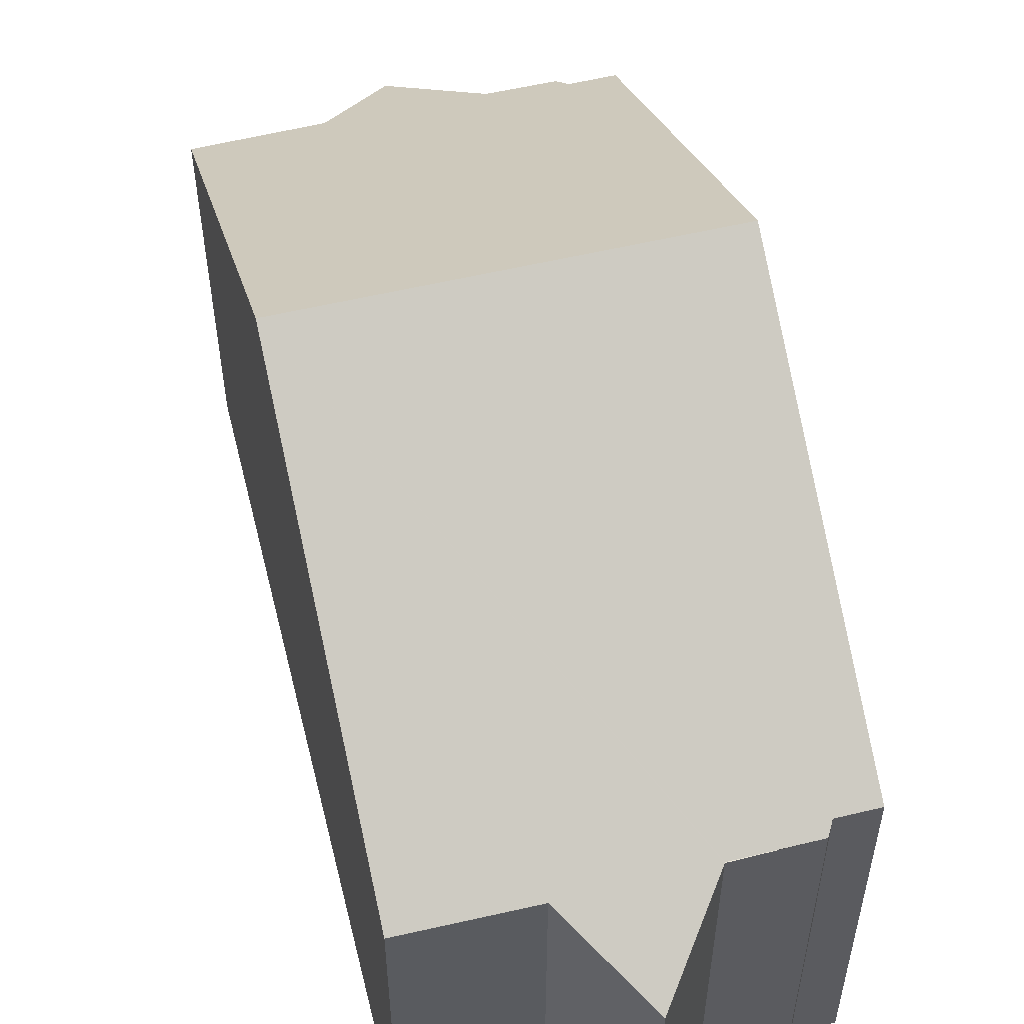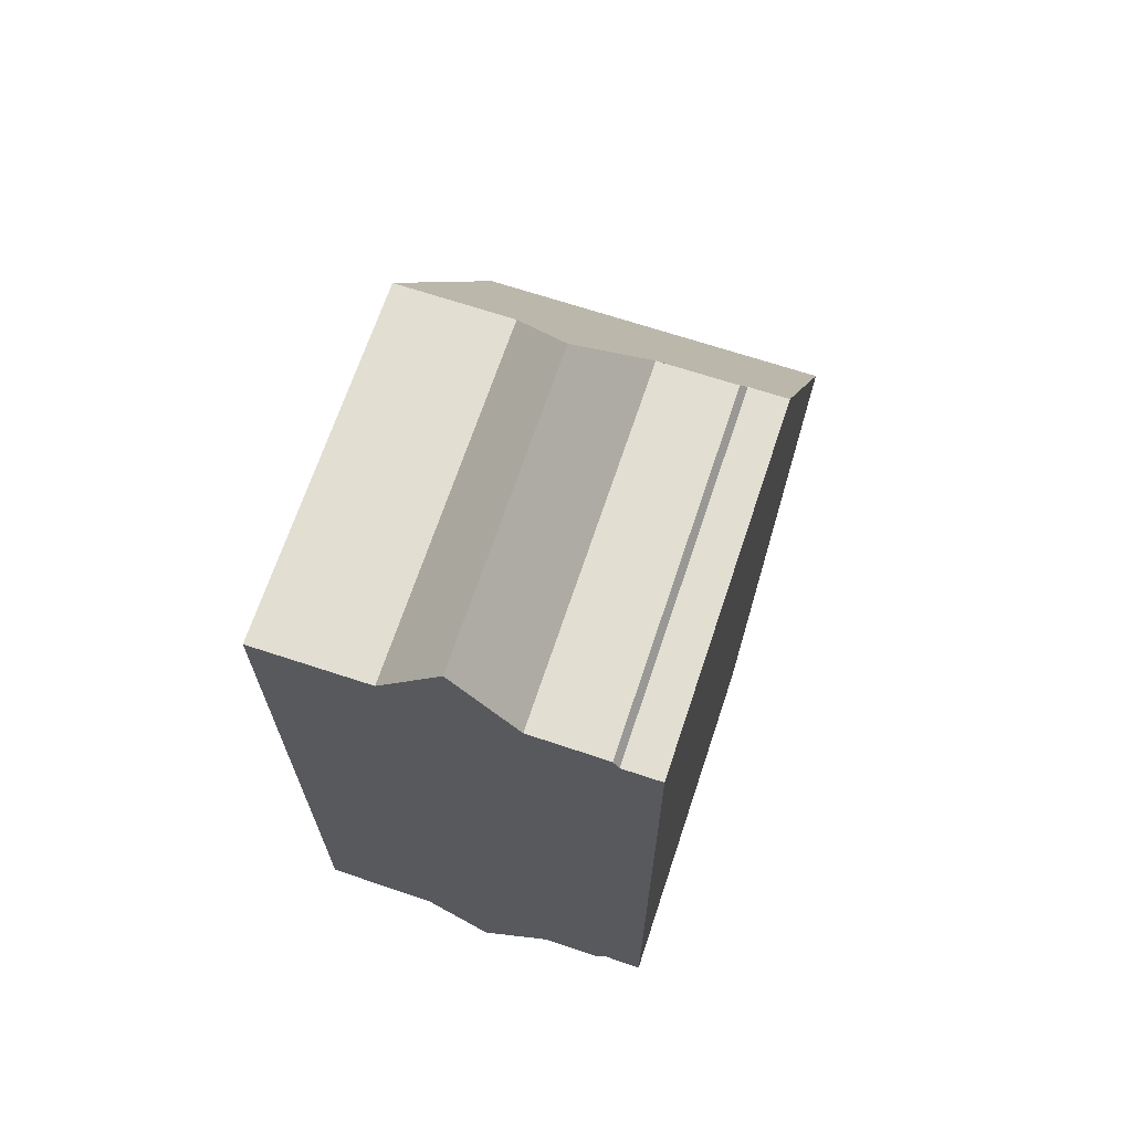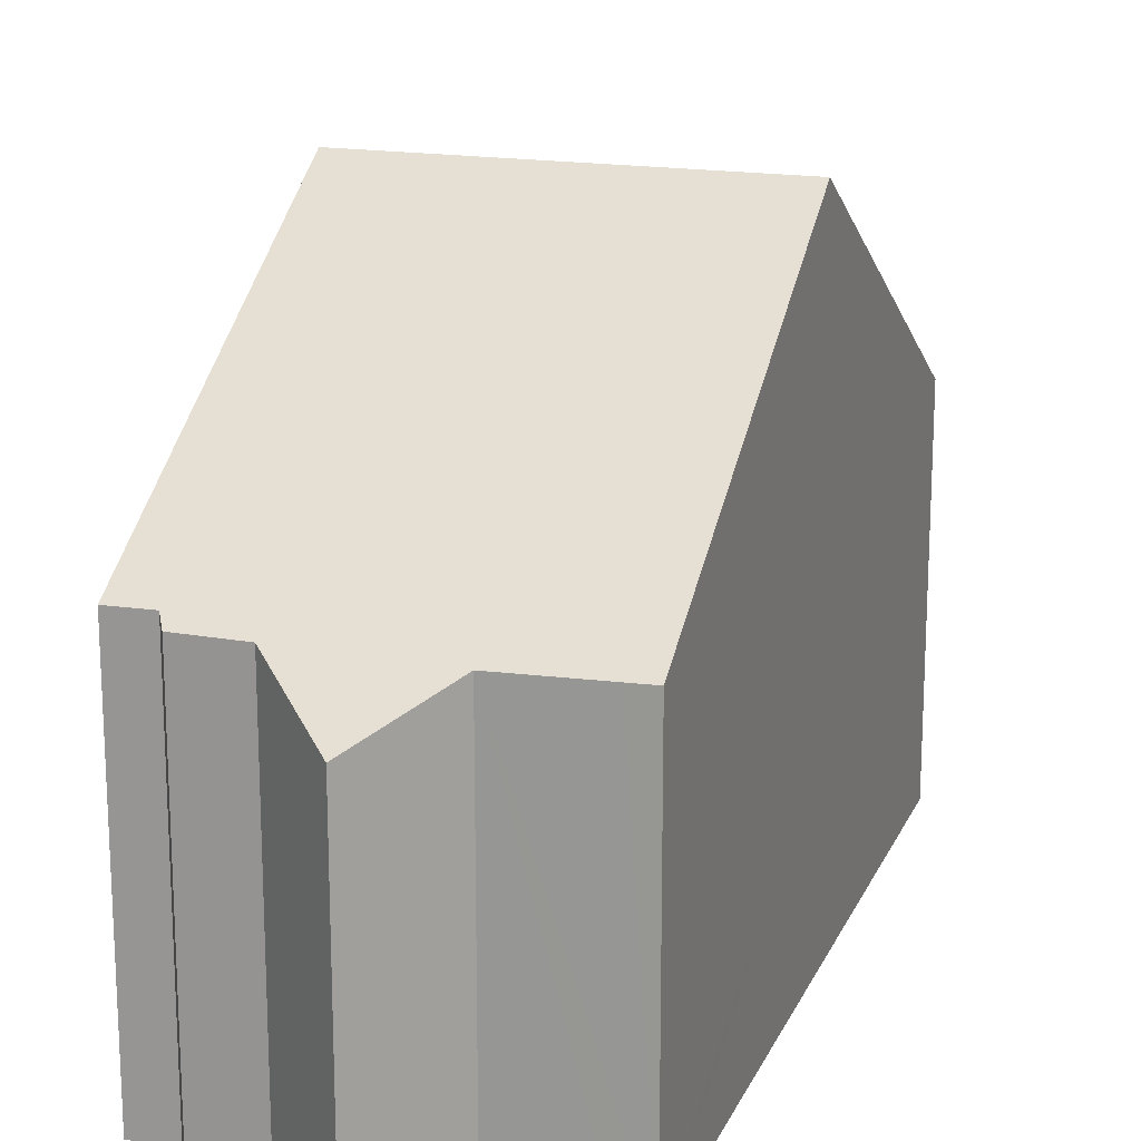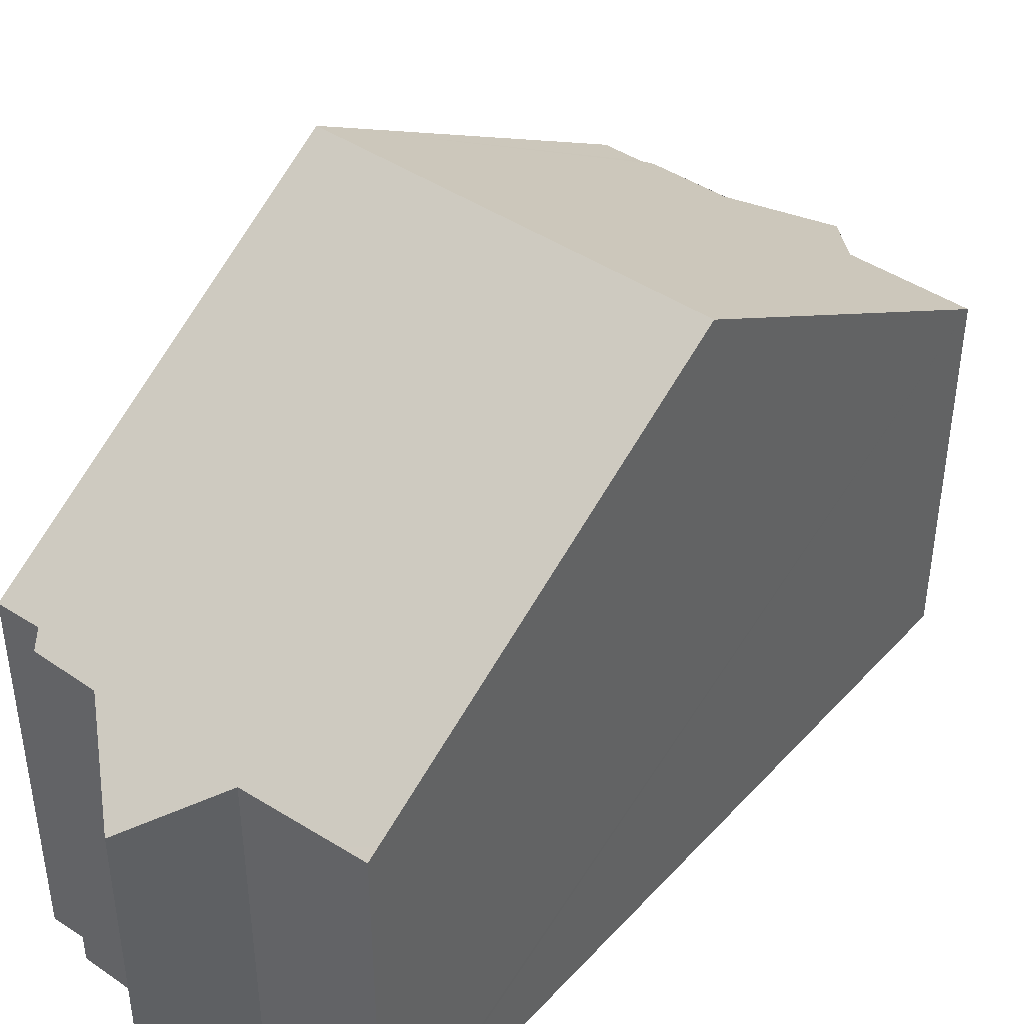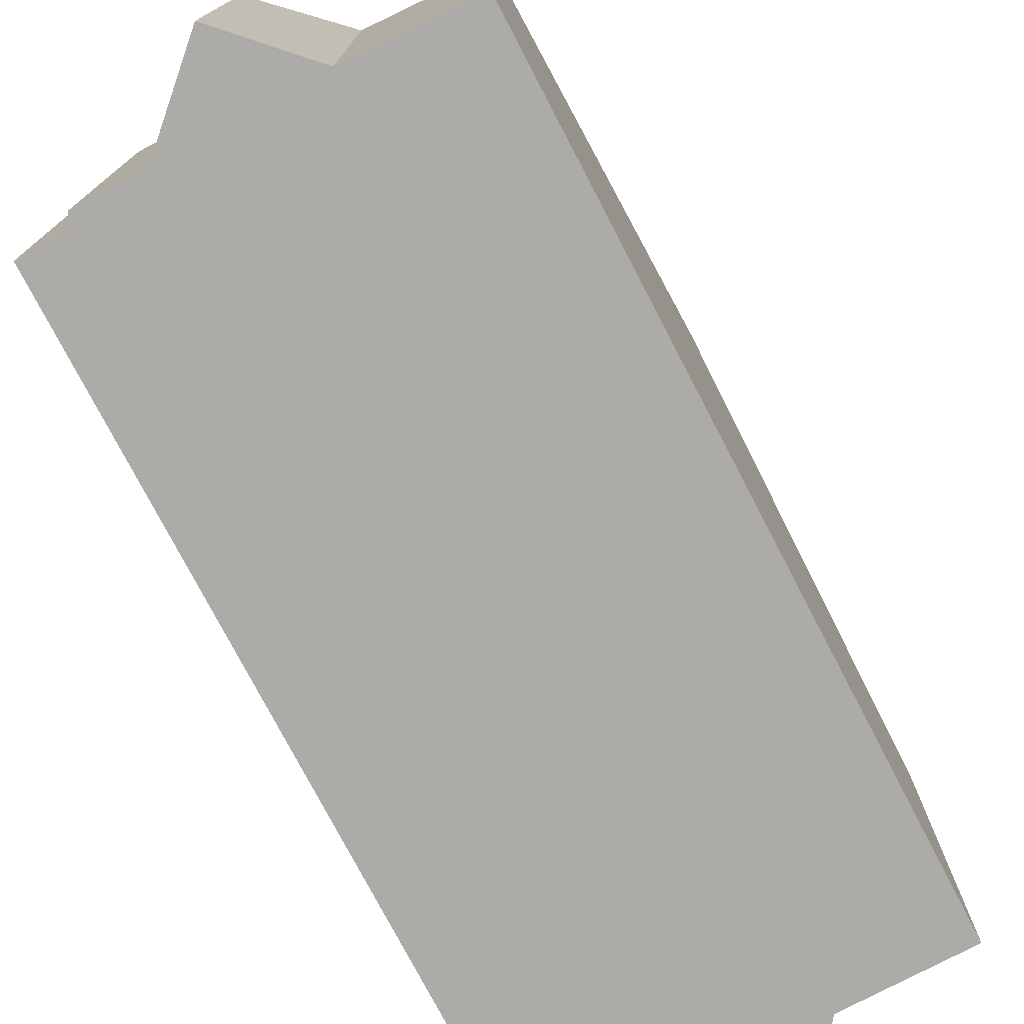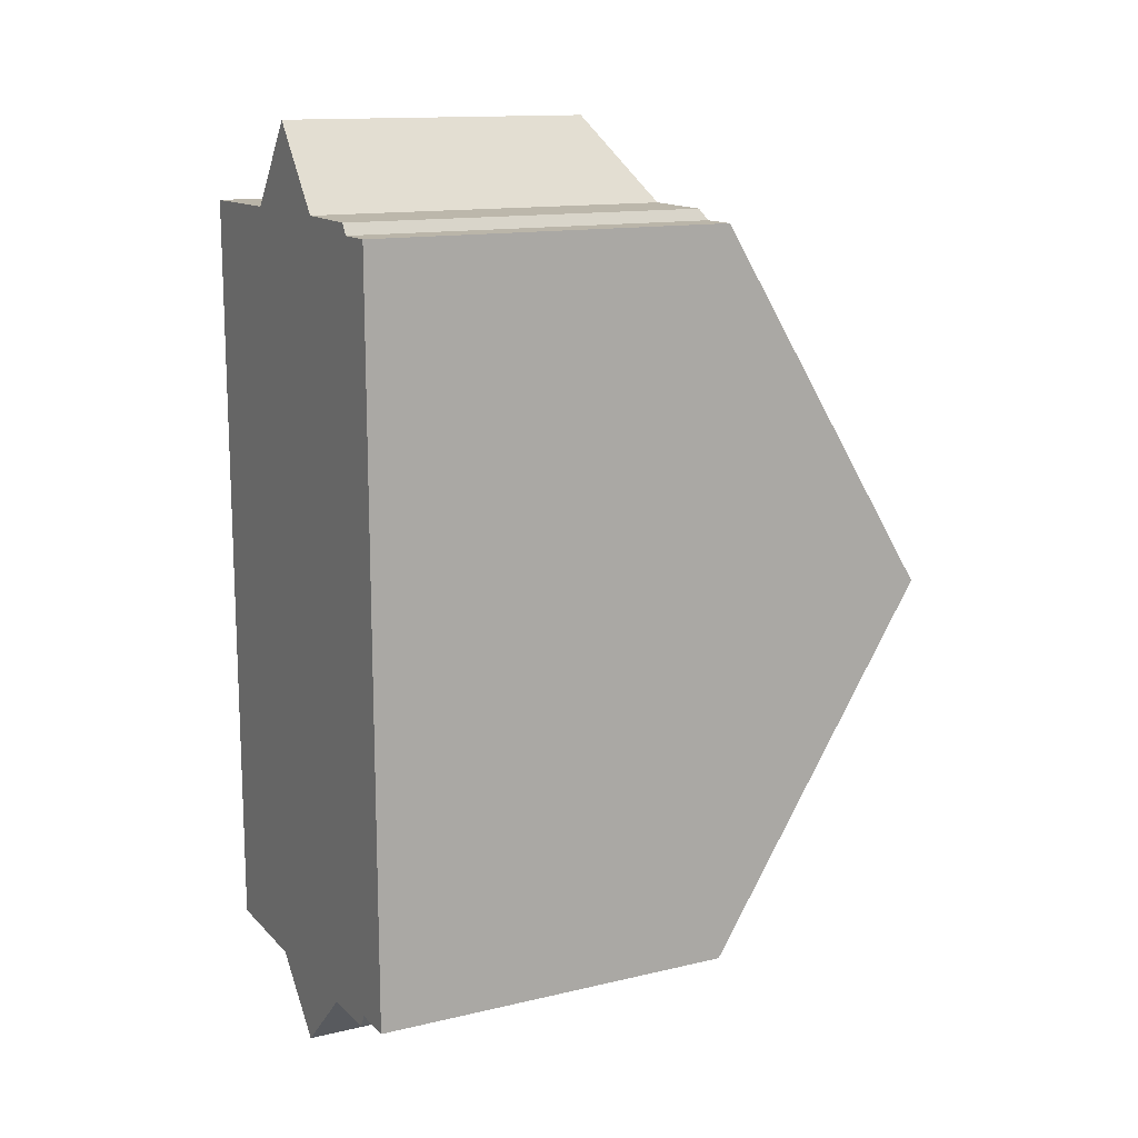
<metadata>
{"format":"obj","ext":"obj","renderer":"f3d","projection":"perspective","resolution":1024,"background":"white","views":[{"elev":55.3,"azim":-14.1,"up":"+Y"},{"elev":67.8,"azim":18.4,"up":"+Z"},{"elev":17.8,"azim":-161.8,"up":"+Y"},{"elev":43.3,"azim":-141.3,"up":"+Y"},{"elev":-76.4,"azim":-152.6,"up":"+Y"},{"elev":13.6,"azim":62.1,"up":"+Z"}]}
</metadata>
<code>
v  6.266 7.035 -14.18
v  7.037 11.28 -7.212
v  7.054 7.026 -14.2
v  0.017 11.28 -7.204
v  6.11 6.876 -14.44
v  4.932 6.87 -14.45
v  3.516 6.054 -15.79
v  2.244 6.844 -14.49
v  0.512 6.876 -14.44
v  0.034 7.008 -14.22
v  0.034 6.885 -14.42
v  4.699 6.878 0.018
v  2.237 6.881 0.017
v  3.461 5.922 1.591
v  0 6.893 4.221e-16
v  4.707 6.884 0.008
v  6.167 6.889 -0.001
v  6.285 7.013 -0.206
v  7.02 7.014 -0.208
v  0.034 8.83e-16 -14.42
v  0.034 8.705e-16 -14.22
v  0.017 4.411e-16 -7.204
v  0 0 0
v  2.237 -1.041e-18 0.017
v  6.167 6.123e-20 -0.001
v  4.699 -1.102e-18 0.018
v  7.02 1.274e-17 -0.208
v  6.285 1.261e-17 -0.206
v  3.461 -9.742e-17 1.591
v  7.037 4.416e-16 -7.212
v  7.054 8.693e-16 -14.2
v  6.266 8.683e-16 -14.18
v  6.11 8.843e-16 -14.44
v  4.932 8.849e-16 -14.45
v  3.516 9.668e-16 -15.79
v  0.512 8.839e-16 -14.44
v  2.244 8.873e-16 -14.49
g defaultobject
f 1 2 3
f 2 1 4
f 4 1 5
f 4 5 6
f 4 6 7
f 4 7 8
f 4 8 9
f 4 9 10
f 10 9 11
f 12 13 14
f 13 4 15
f 4 13 12
f 4 12 16
f 4 16 17
f 4 17 2
f 2 17 18
f 2 18 19
f 20 10 11
f 10 20 4
f 4 20 15
f 15 20 21
f 15 21 22
f 15 22 23
f 23 13 15
f 13 23 24
f 12 25 17
f 25 12 26
f 18 27 19
f 27 18 28
f 24 14 13
f 14 24 29
f 14 26 12
f 26 14 29
f 17 28 18
f 28 17 25
f 27 2 19
f 2 27 3
f 3 27 30
f 3 30 31
f 3 32 1
f 32 3 31
f 32 5 1
f 5 32 33
f 33 6 5
f 6 33 34
f 34 7 6
f 7 34 35
f 9 20 11
f 20 9 8
f 20 8 36
f 36 8 37
f 7 37 8
f 37 7 35
f 32 34 33
f 29 24 26
f 30 32 31
f 32 30 37
f 37 30 36
f 36 30 20
f 20 30 21
f 21 30 22
f 22 30 27
f 22 27 28
f 22 28 23
f 23 28 25
f 23 25 26
f 23 26 24
f 34 37 35
f 37 34 32

</code>
